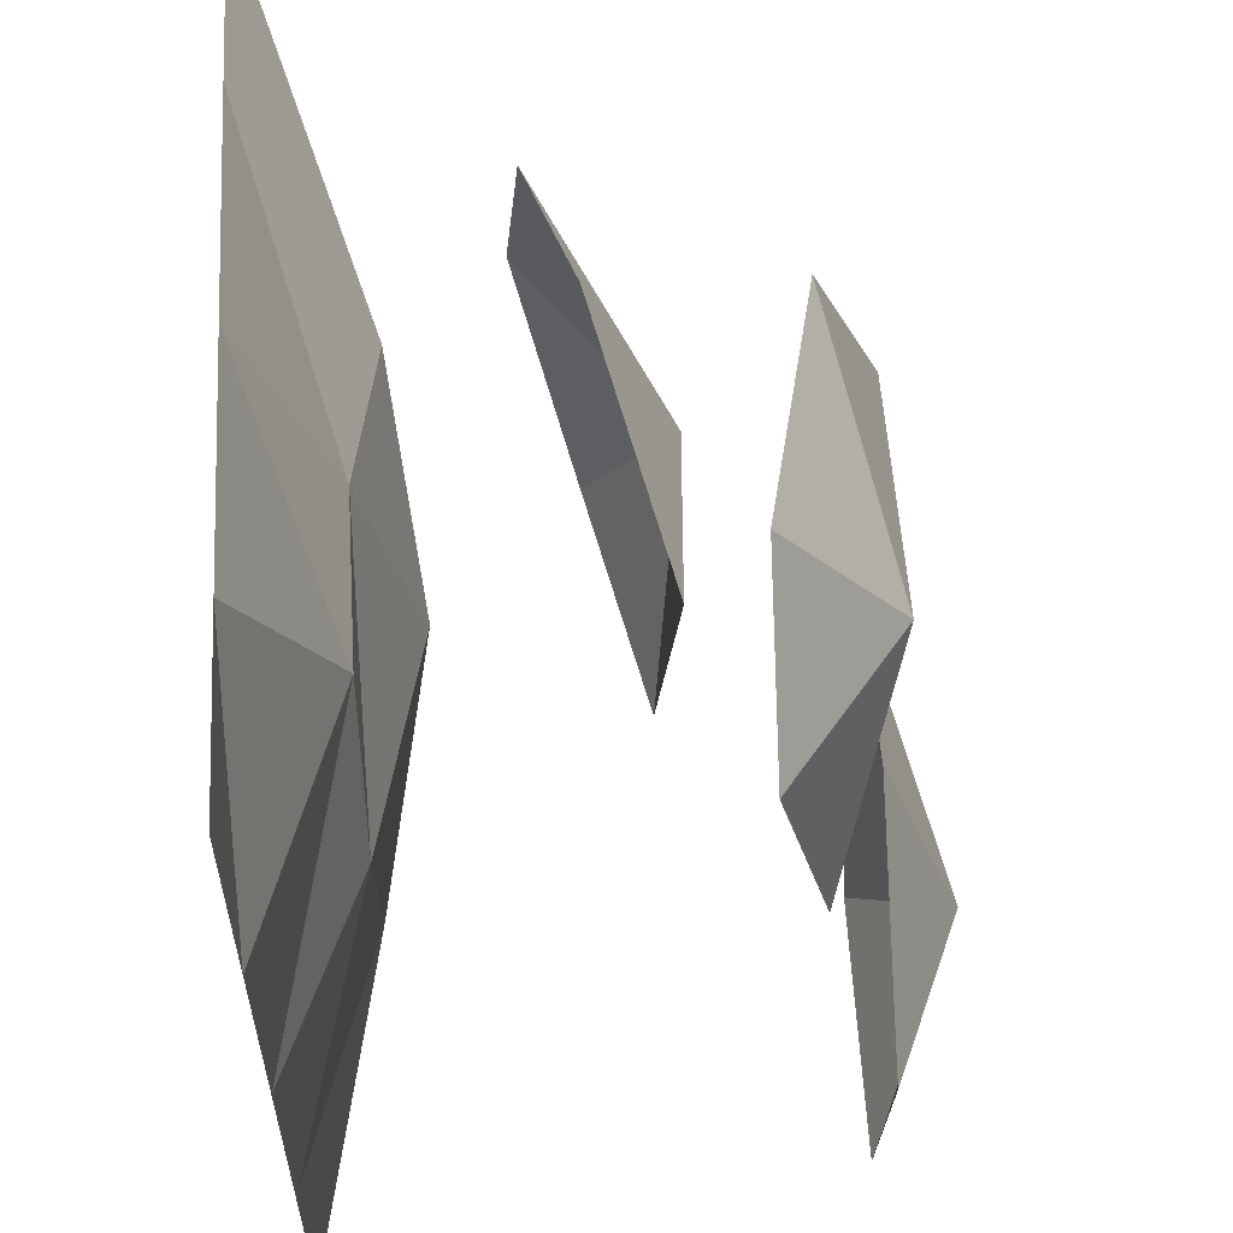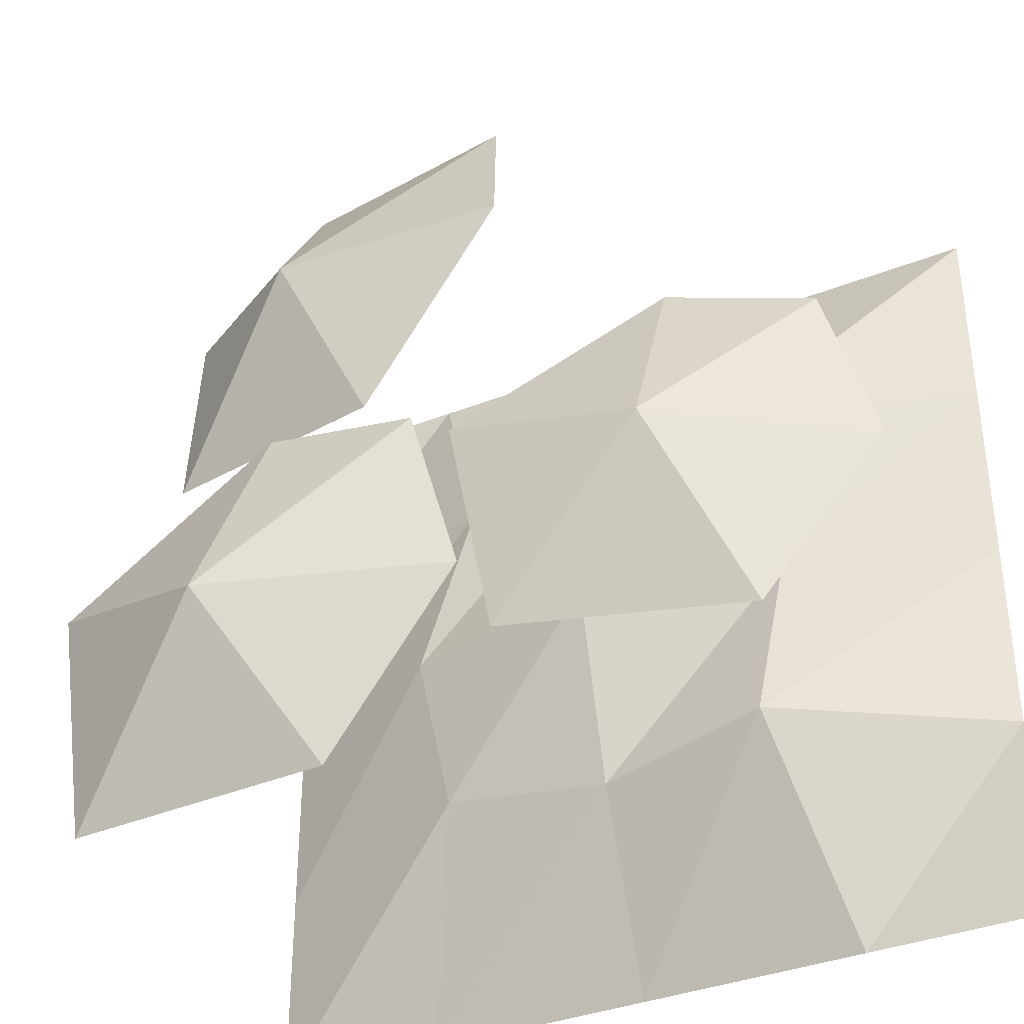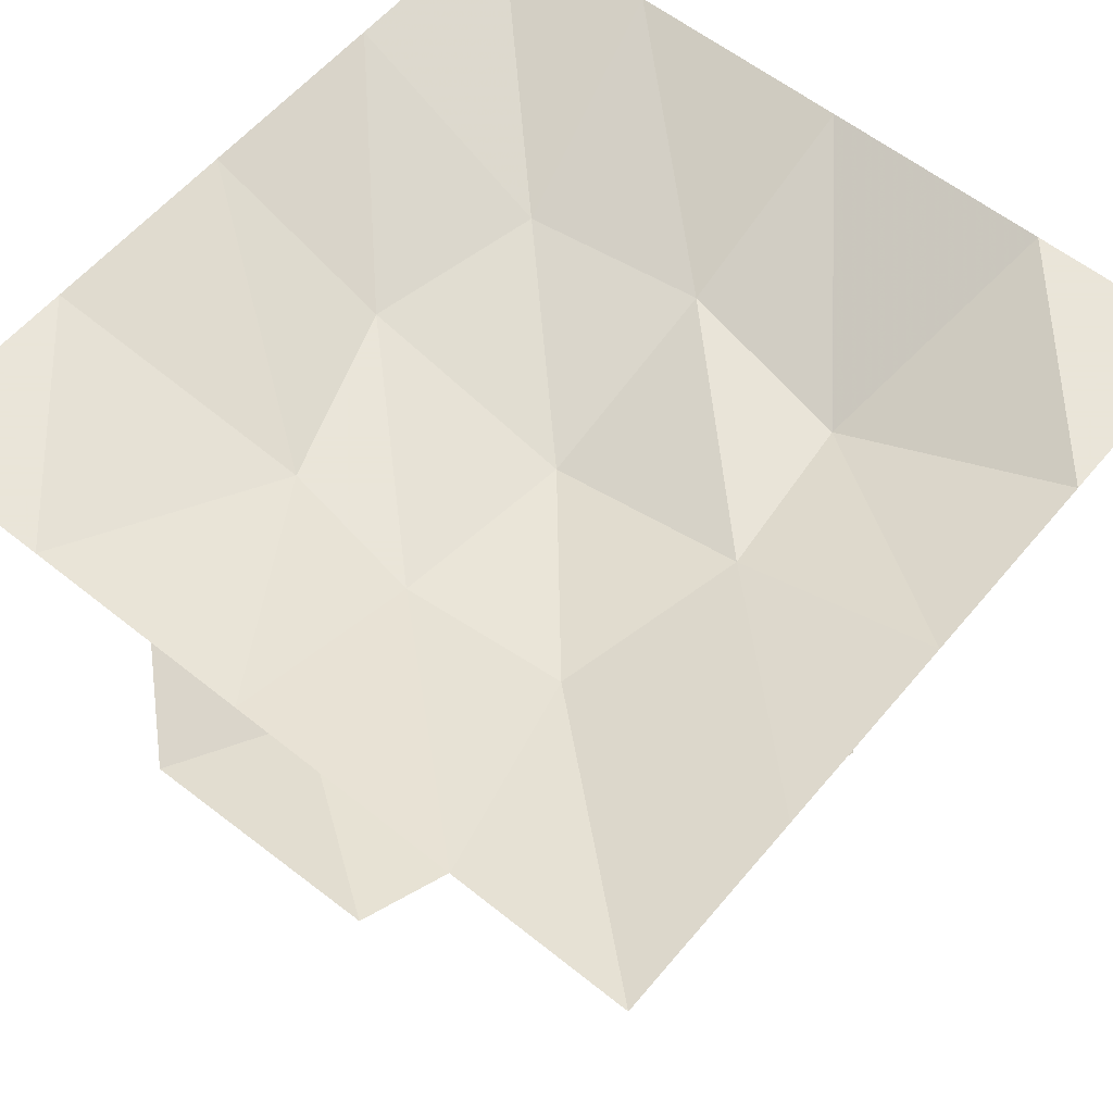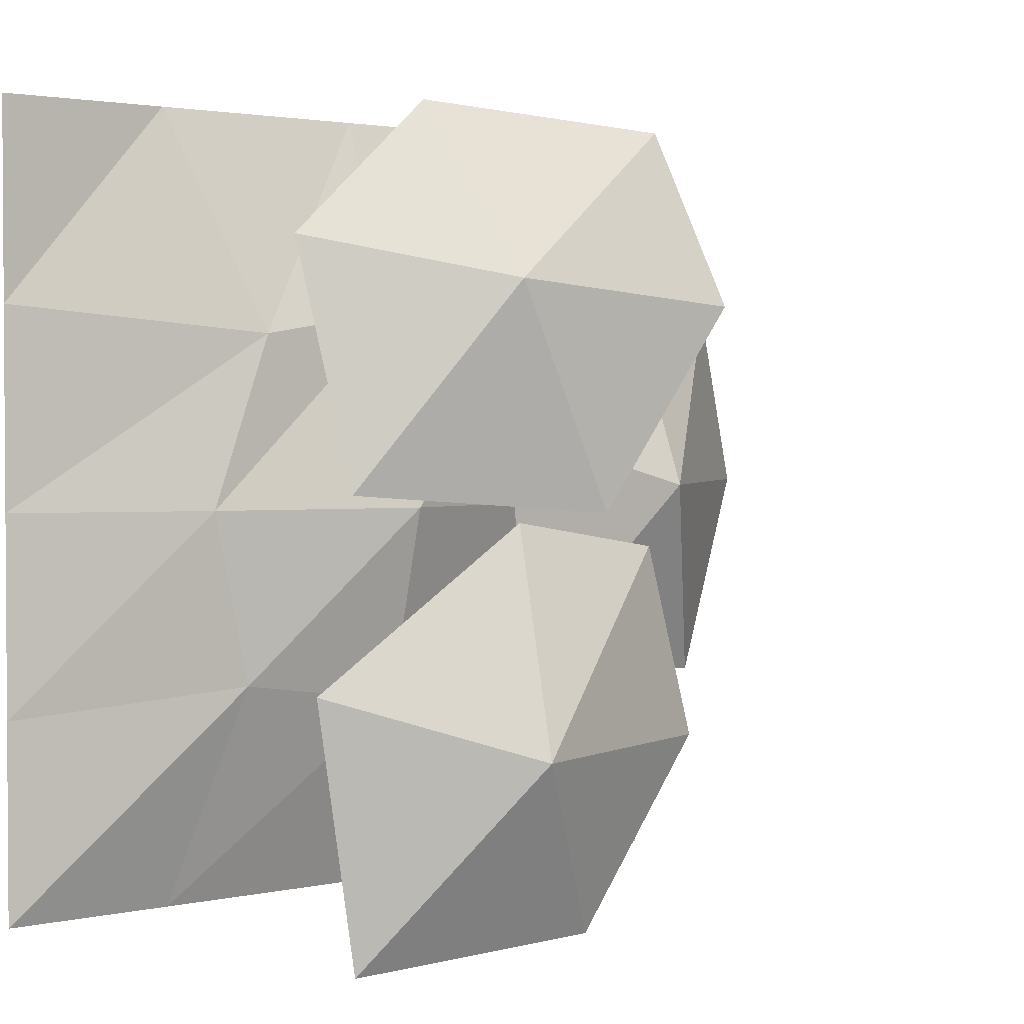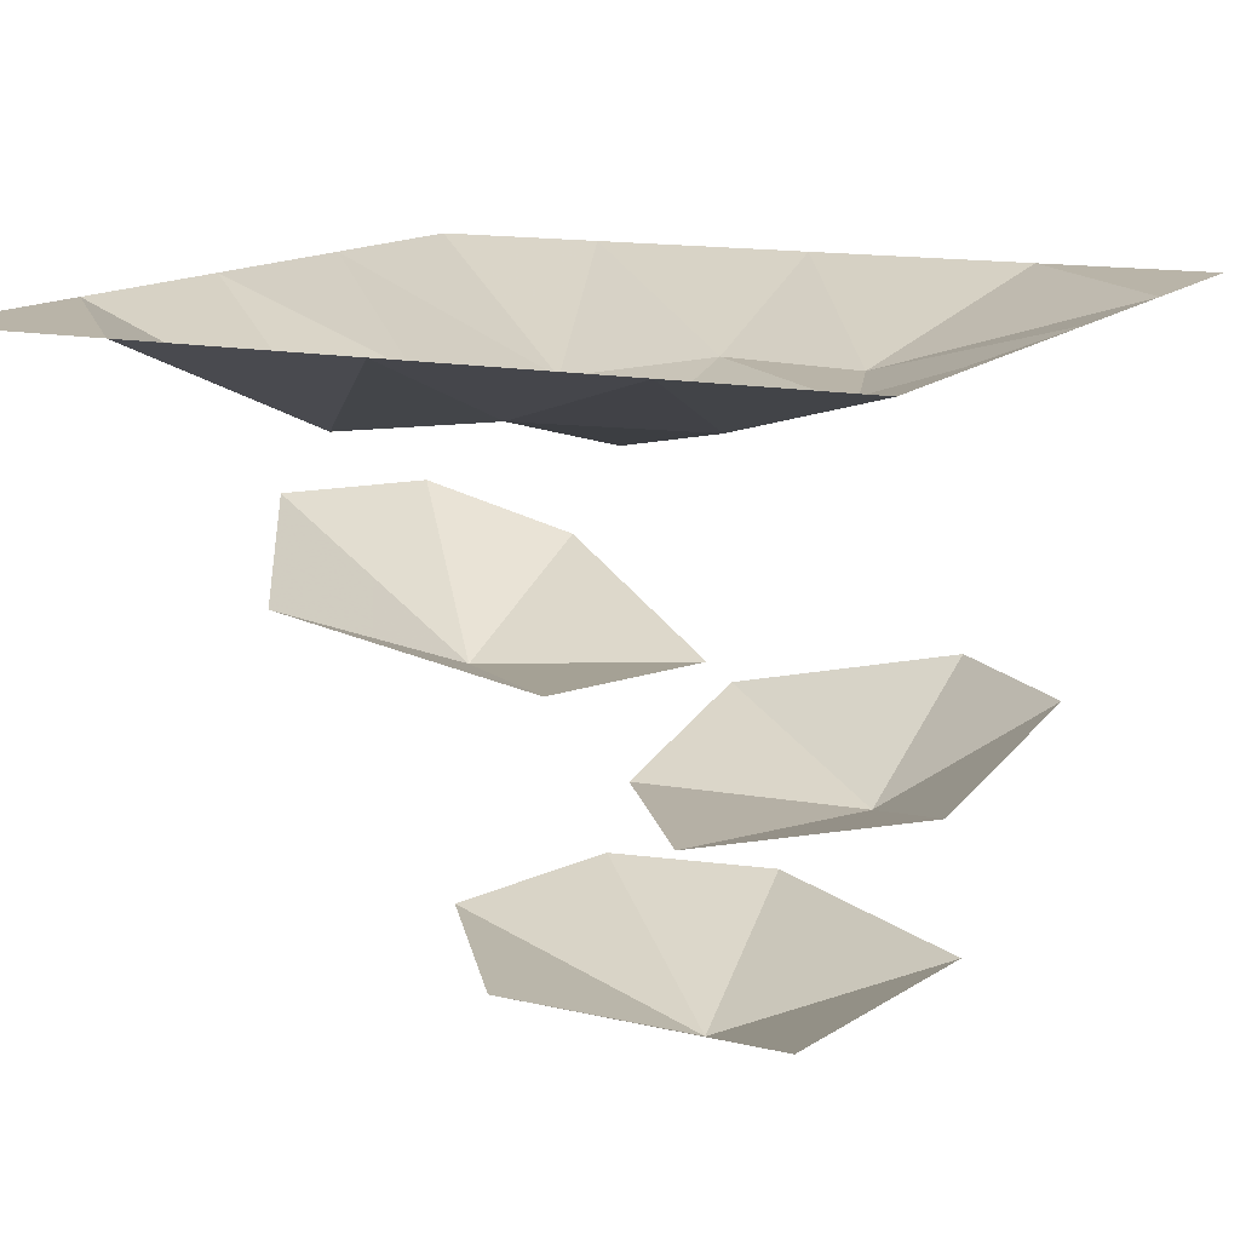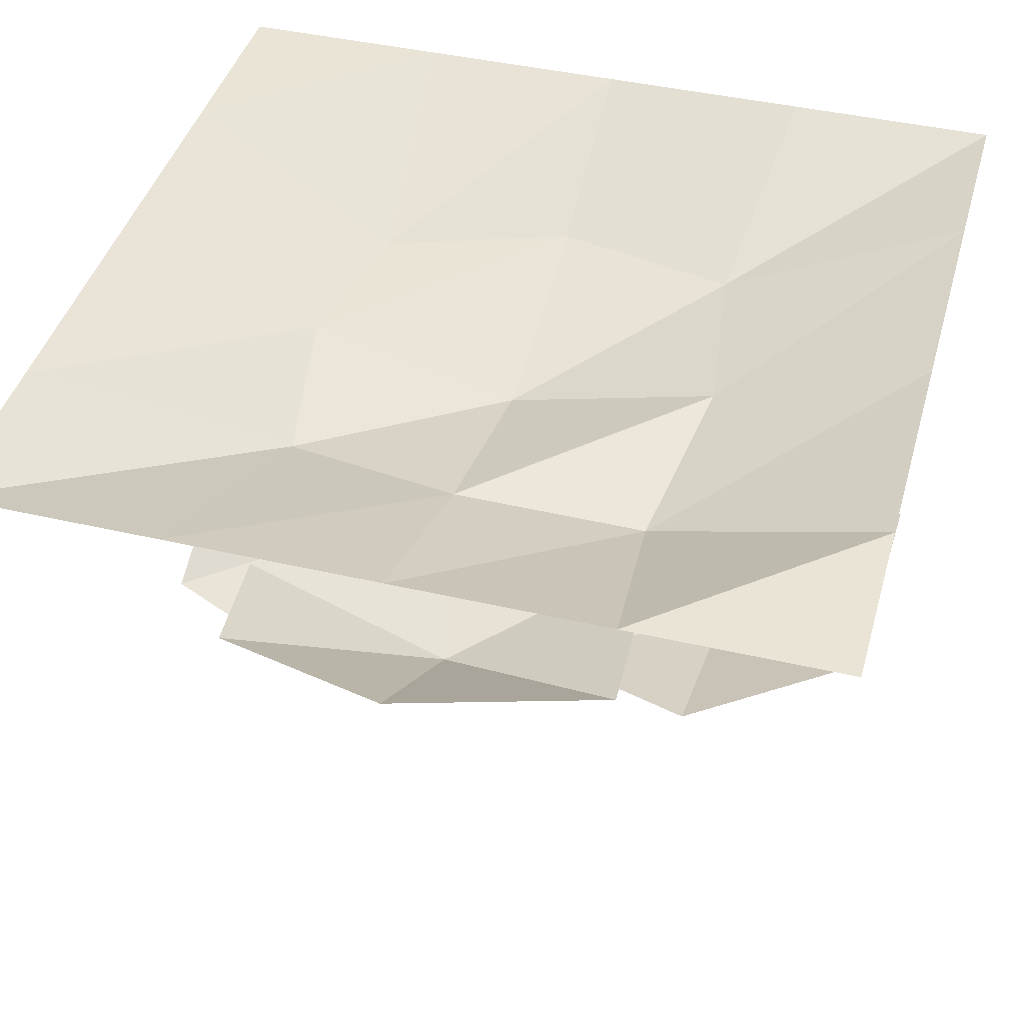
<metadata>
{"format":"obj","ext":"obj","renderer":"f3d","projection":"perspective","resolution":1024,"background":"white","views":[{"elev":57.5,"azim":-93.2,"up":"+Z"},{"elev":-36.4,"azim":27.3,"up":"+Z"},{"elev":58.6,"azim":39.6,"up":"+Y"},{"elev":2.2,"azim":-38.4,"up":"+Z"},{"elev":13.3,"azim":-153.4,"up":"+Y"},{"elev":42.7,"azim":105.5,"up":"+Y"}]}
</metadata>
<code>
v 0.125 -1.125 0.25
v 0.1797 -1.125 0.2188
v 0.1406 -1.594 0.09375
v 0.1719 -1.125 0.3203
v 0.2266 -0.5625 0.3438
v 0.1094 -0.5625 0.2969
v 0.2031 -0.5625 0.2344
v 0.1875 -1.125 -0.375
v 0.2422 -1.125 -0.4062
v 0.2969 -1.547 -0.4375
v 0.2344 -1.125 -0.3594
v 0.2891 -0.5625 -0.2812
v 0.1719 -0.5625 -0.3281
v 0.2656 -0.5625 -0.3906
v -0.25 -1.125 0.2188
v -0.2812 -1.141 0.2656
v -0.3281 -1.641 0.375
v -0.3125 -1.125 0.2031
v -0.375 -0.5625 0.1875
v -0.25 -0.5625 0.1875
v -0.3125 -0.5625 0.2812
v -0.125 -1.109 -0.125
v -0.07031 -1.125 -0.1406
v -0.03125 -1.656 -0.03125
v -0.07812 -1.109 -0.1094
v -0.02344 -0.5625 -0.09375
v -0.1406 -0.5625 -0.1406
v -0.04688 -0.5625 -0.2031
v -0.2812 -0.625 0.5
v -0.5 -0.625 0.25
v -0.1875 -0.7188 0.2188
v 0 -0.625 0.5
v 0 -0.7188 0.25
v 0.2812 -0.625 0.5
v 0.1875 -0.75 0.2188
v 0.5 -0.625 0.5
v 0.5 -0.625 0.25
v 0.25 -0.7188 0
v 0.5 -0.625 0
v 0.2188 -0.75 -0.2188
v 0.5 -0.625 -0.25
v 0.2812 -0.625 -0.5
v 0.5 -0.625 -0.5
v -0.2656 -0.7188 0
v -0.5 -0.625 -0.25
v -0.2188 -0.7188 -0.2188
v 0 -0.7812 0
v -0.5 -0.625 0
v 0 -0.625 -0.5
v 0 -0.7188 -0.25
v -0.2812 -0.625 -0.5
v -0.5 -0.625 -0.5
v -0.5 -0.625 0.5
v -0.1875 -1.219 0
v -0.4531 -1.219 -0.1719
v -0.2188 -1.312 -0.25
v 0 -1.219 -0.03125
v 0.0625 -1.219 -0.25
v -0.09375 -1.219 -0.4609
v -0.4062 -1.219 -0.4688
v -0.2188 -1.086 0.4688
v -0.3906 -1.086 0.3125
v -0.1875 -1.227 0.2656
v 0.07031 -1.148 0.4453
v 0.1094 -1.227 0.2422
v -0.0625 -1.219 0.007812
v -0.3594 -1.148 0.03125
v 0.2031 -0.9453 0.2812
v -0.05469 -1.031 0.1016
v 0.2031 -1.047 0.03125
v 0.3828 -0.8906 0.25
v 0.4453 -0.875 0.03125
v 0.3047 -0.9453 -0.2109
v -0.007812 -1.008 -0.1875
f 1 2 3
f 1 3 3
f 1 3 4
f 1 4 5
f 1 5 6
f 1 6 2
f 2 6 7
f 2 7 4
f 2 4 3
f 2 3 3
f 3 3 4
f 7 5 4
f 8 9 10
f 8 10 10
f 8 10 11
f 8 11 12
f 8 12 13
f 8 13 9
f 9 13 14
f 9 14 11
f 9 11 10
f 9 10 10
f 10 10 11
f 14 12 11
f 15 16 17
f 15 17 17
f 15 17 18
f 15 18 19
f 15 19 20
f 15 20 16
f 16 20 21
f 16 21 18
f 16 18 17
f 16 17 17
f 17 17 18
f 21 19 18
f 22 23 24
f 22 24 24
f 22 24 25
f 22 25 26
f 22 26 27
f 22 27 23
f 23 27 28
f 23 28 25
f 23 25 24
f 23 24 24
f 24 24 25
f 28 26 25
f 29 30 31
f 29 31 32
f 32 31 33
f 32 33 34
f 34 33 35
f 34 35 36
f 36 35 37
f 37 35 38
f 37 38 39
f 39 38 40
f 39 40 41
f 41 40 42
f 41 42 43
f 44 45 46
f 44 46 47
f 44 47 33
f 44 33 31
f 44 31 48
f 44 48 45
f 49 42 40
f 49 40 50
f 49 50 51
f 51 50 46
f 51 46 52
f 52 46 45
f 50 40 38
f 50 38 47
f 50 47 46
f 47 38 35
f 47 35 33
f 29 53 30
f 31 30 48
f 54 55 56
f 54 56 57
f 57 56 58
f 58 56 59
f 59 56 60
f 60 56 55
f 61 62 63
f 61 63 64
f 64 63 65
f 65 63 66
f 66 63 67
f 67 63 62
f 68 69 70
f 68 70 71
f 71 70 72
f 72 70 73
f 73 70 74
f 74 70 69

</code>
